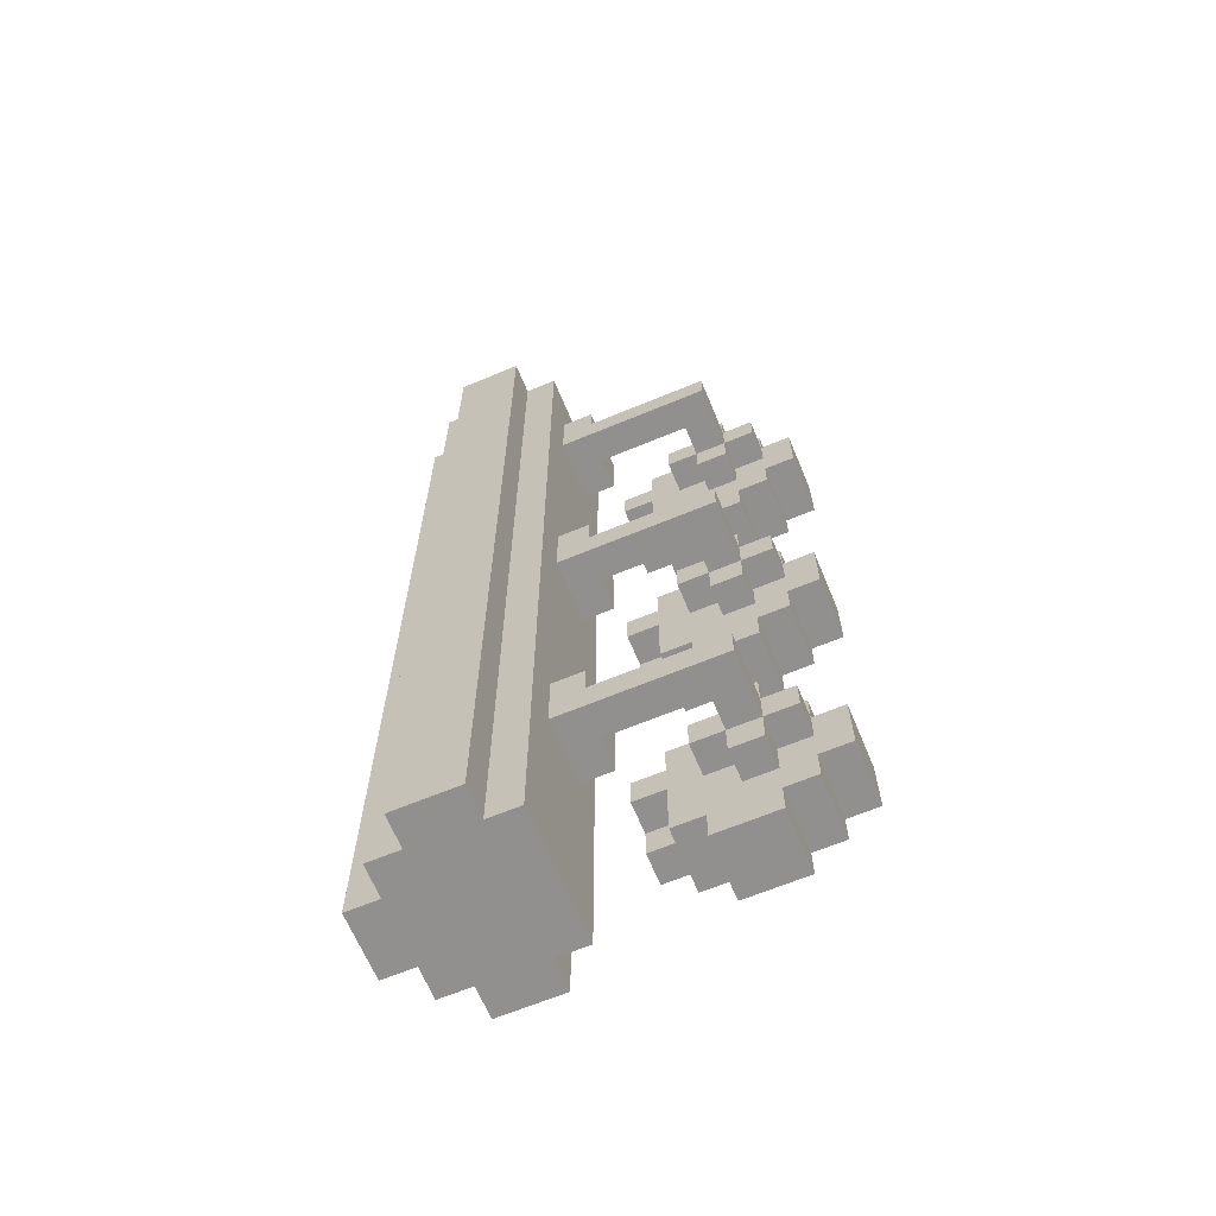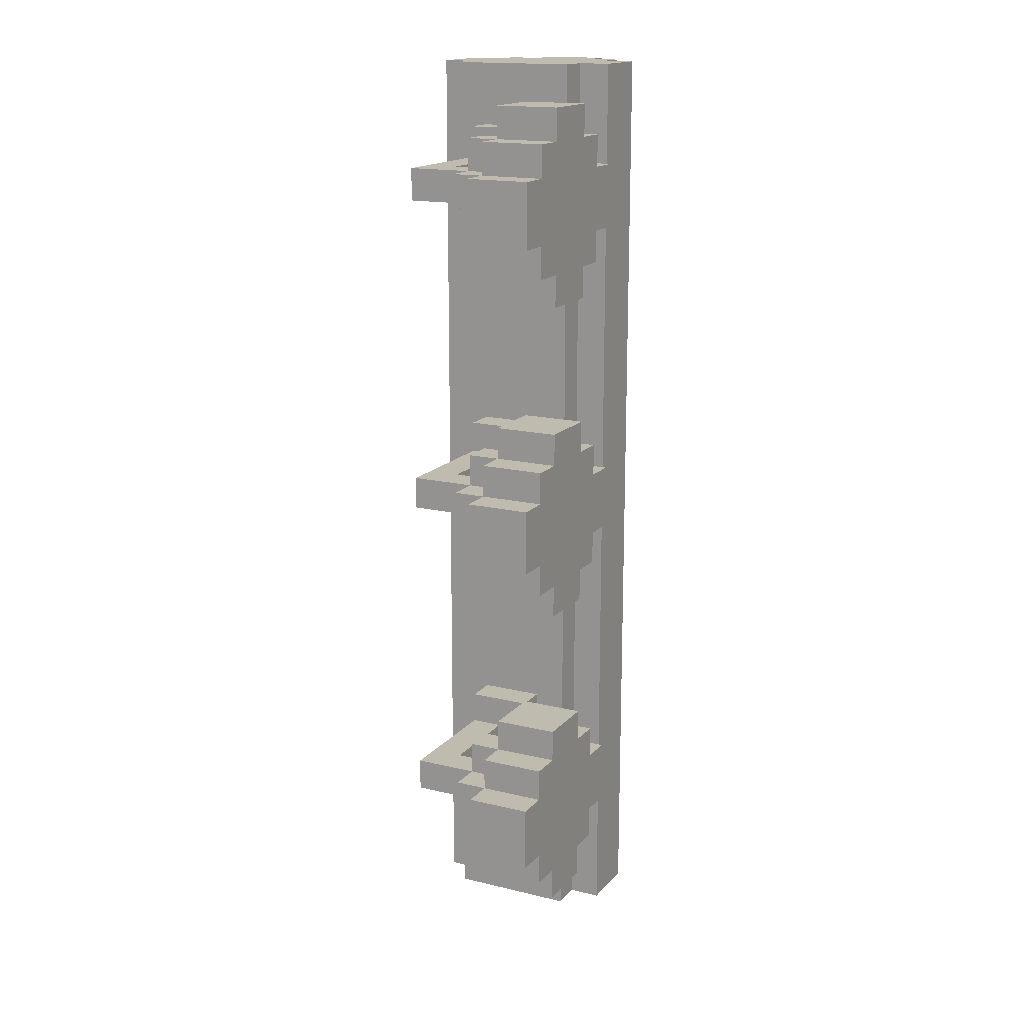
<metadata>
{"format":"obj","ext":"obj","renderer":"f3d","projection":"perspective","resolution":1024,"background":"white","views":[{"elev":-65.7,"azim":-157.4,"up":"+Y"},{"elev":16.2,"azim":-63.3,"up":"+Y"}]}
</metadata>
<code>
v -2 5 7
v -2 5 5
v -2 7 7
v -2 7 5
v -2 15 7
v -2 15 5
v -2 17 7
v -2 17 5
v -2 25 7
v -2 25 5
v -2 27 7
v -2 27 5
v -1 4 7
v -1 4 5
v -1 5 7
v -1 5 5
v -1 6 5
v -1 6 4
v -1 7 7
v -1 7 5
v -1 7 4
v -1 8 7
v -1 8 5
v -1 14 7
v -1 14 5
v -1 15 7
v -1 15 5
v -1 16 5
v -1 16 4
v -1 17 7
v -1 17 5
v -1 17 4
v -1 18 7
v -1 18 5
v -1 24 7
v -1 24 5
v -1 25 7
v -1 25 5
v -1 26 5
v -1 26 4
v -1 27 7
v -1 27 5
v -1 27 4
v -1 28 7
v -1 28 5
v 0 3 7
v 0 3 5
v 0 4 7
v 0 4 5
v 0 5 5
v 0 5 4
v 0 6 5
v 0 6 4
v 0 6 2
v 0 7 5
v 0 7 4
v 0 7 2
v 0 8 7
v 0 8 5
v 0 8 4
v 0 9 7
v 0 9 5
v 0 13 7
v 0 13 5
v 0 14 7
v 0 14 5
v 0 15 5
v 0 15 4
v 0 16 5
v 0 16 4
v 0 16 2
v 0 17 5
v 0 17 4
v 0 17 2
v 0 18 7
v 0 18 5
v 0 18 4
v 0 19 7
v 0 19 5
v 0 23 7
v 0 23 5
v 0 24 7
v 0 24 5
v 0 25 5
v 0 25 4
v 0 26 5
v 0 26 4
v 0 26 2
v 0 27 5
v 0 27 4
v 0 27 2
v 0 28 7
v 0 28 5
v 0 28 4
v 0 29 7
v 0 29 5
v 4 6 4
v 4 6 3
v 4 7 3
v 4 7 2
v 4 8 4
v 4 8 2
v 4 16 4
v 4 16 3
v 4 17 3
v 4 17 2
v 4 18 4
v 4 18 2
v 4 26 4
v 4 26 3
v 4 27 3
v 4 27 2
v 4 28 4
v 4 28 2
v 5 0 5
v 5 0 1
v 5 6 4
v 5 6 2
v 5 8 4
v 5 8 2
v 5 16 4
v 5 16 2
v 5 18 4
v 5 18 2
v 5 26 4
v 5 26 2
v 5 28 4
v 5 28 2
v 5 30 5
v 5 30 1
v 6 0 6
v 6 0 5
v 6 0 1
v 6 0 -0
v 6 30 6
v 6 30 5
v 6 30 1
v 6 30 -0
v 1 5 5
v 1 5 4
v 1 6 5
v 1 6 4
v 1 6 3
v 1 7 5
v 1 7 4
v 1 7 3
v 1 8 5
v 1 8 4
v 1 15 5
v 1 15 4
v 1 16 5
v 1 16 4
v 1 16 3
v 1 17 5
v 1 17 4
v 1 17 3
v 1 18 5
v 1 18 4
v 1 25 5
v 1 25 4
v 1 26 5
v 1 26 4
v 1 26 3
v 1 27 5
v 1 27 4
v 1 27 3
v 1 28 5
v 1 28 4
v 2 3 7
v 2 3 5
v 2 4 7
v 2 4 5
v 2 6 5
v 2 6 4
v 2 7 5
v 2 7 4
v 2 8 7
v 2 8 5
v 2 9 7
v 2 9 5
v 2 13 7
v 2 13 5
v 2 14 7
v 2 14 5
v 2 16 5
v 2 16 4
v 2 17 5
v 2 17 4
v 2 18 7
v 2 18 5
v 2 19 7
v 2 19 5
v 2 23 7
v 2 23 5
v 2 24 7
v 2 24 5
v 2 26 5
v 2 26 4
v 2 27 5
v 2 27 4
v 2 28 7
v 2 28 5
v 2 29 7
v 2 29 5
v 3 4 7
v 3 4 5
v 3 5 7
v 3 5 6
v 3 6 6
v 3 6 5
v 3 7 7
v 3 7 5
v 3 8 7
v 3 8 5
v 3 14 7
v 3 14 5
v 3 15 7
v 3 15 6
v 3 16 6
v 3 16 5
v 3 17 7
v 3 17 5
v 3 18 7
v 3 18 5
v 3 24 7
v 3 24 5
v 3 25 7
v 3 25 6
v 3 26 6
v 3 26 5
v 3 27 7
v 3 27 5
v 3 28 7
v 3 28 5
v 4 5 7
v 4 5 6
v 4 6 6
v 4 6 5
v 4 7 7
v 4 7 5
v 4 15 7
v 4 15 6
v 4 16 6
v 4 16 5
v 4 17 7
v 4 17 5
v 4 25 7
v 4 25 6
v 4 26 6
v 4 26 5
v 4 27 7
v 4 27 5
v 8 0 6
v 8 0 5
v 8 0 1
v 8 0 -0
v 8 30 6
v 8 30 5
v 8 30 1
v 8 30 -0
v 9 0 5
v 9 0 4
v 9 0 2
v 9 0 1
v 9 30 5
v 9 30 4
v 9 30 2
v 9 30 1
v 10 0 4
v 10 0 2
v 10 30 4
v 10 30 2
v -2 5 7
v -2 7 7
v -2 15 7
v -2 17 7
v -2 25 7
v -2 27 7
v -1 4 7
v -1 5 7
v -1 7 7
v -1 8 7
v -1 14 7
v -1 15 7
v -1 17 7
v -1 18 7
v -1 24 7
v -1 25 7
v -1 27 7
v -1 28 7
v 0 3 7
v 0 4 7
v 0 5 7
v 0 7 7
v 0 8 7
v 0 9 7
v 0 13 7
v 0 14 7
v 0 18 7
v 0 19 7
v 0 23 7
v 0 24 7
v 0 28 7
v 0 29 7
v 2 3 7
v 2 4 7
v 2 5 7
v 2 7 7
v 2 8 7
v 2 9 7
v 2 13 7
v 2 14 7
v 2 18 7
v 2 19 7
v 2 23 7
v 2 24 7
v 2 28 7
v 2 29 7
v 3 4 7
v 3 5 7
v 3 7 7
v 3 8 7
v 3 14 7
v 3 15 7
v 3 17 7
v 3 18 7
v 3 24 7
v 3 25 7
v 3 27 7
v 3 28 7
v 4 5 7
v 4 7 7
v 4 15 7
v 4 17 7
v 4 25 7
v 4 27 7
v 6 0 6
v 6 30 6
v 8 0 6
v 8 30 6
v 5 0 5
v 5 30 5
v 6 0 5
v 6 30 5
v 8 0 5
v 8 30 5
v 9 0 5
v 9 30 5
v 4 6 4
v 4 8 4
v 4 16 4
v 4 18 4
v 4 26 4
v 4 28 4
v 5 6 4
v 5 8 4
v 5 16 4
v 5 18 4
v 5 26 4
v 5 28 4
v 9 0 4
v 9 30 4
v 10 0 4
v 10 30 4
v 1 6 3
v 1 7 3
v 1 16 3
v 1 17 3
v 1 26 3
v 1 27 3
v 4 6 3
v 4 7 3
v 4 16 3
v 4 17 3
v 4 26 3
v 4 27 3
v 3 5 6
v 3 6 6
v 3 15 6
v 3 16 6
v 3 25 6
v 3 26 6
v 4 5 6
v 4 6 6
v 4 15 6
v 4 16 6
v 4 25 6
v 4 26 6
v -2 5 5
v -2 7 5
v -2 15 5
v -2 17 5
v -2 25 5
v -2 27 5
v -1 4 5
v -1 5 5
v -1 6 5
v -1 7 5
v -1 8 5
v -1 14 5
v -1 15 5
v -1 16 5
v -1 17 5
v -1 18 5
v -1 24 5
v -1 25 5
v -1 26 5
v -1 27 5
v -1 28 5
v 0 3 5
v 0 4 5
v 0 5 5
v 0 6 5
v 0 7 5
v 0 8 5
v 0 9 5
v 0 13 5
v 0 14 5
v 0 15 5
v 0 16 5
v 0 17 5
v 0 18 5
v 0 19 5
v 0 23 5
v 0 24 5
v 0 25 5
v 0 26 5
v 0 27 5
v 0 28 5
v 0 29 5
v 1 5 5
v 1 6 5
v 1 7 5
v 1 8 5
v 1 15 5
v 1 16 5
v 1 17 5
v 1 18 5
v 1 25 5
v 1 26 5
v 1 27 5
v 1 28 5
v 2 3 5
v 2 4 5
v 2 6 5
v 2 7 5
v 2 8 5
v 2 9 5
v 2 13 5
v 2 14 5
v 2 16 5
v 2 17 5
v 2 18 5
v 2 19 5
v 2 23 5
v 2 24 5
v 2 26 5
v 2 27 5
v 2 28 5
v 2 29 5
v 3 4 5
v 3 6 5
v 3 7 5
v 3 8 5
v 3 14 5
v 3 16 5
v 3 17 5
v 3 18 5
v 3 24 5
v 3 26 5
v 3 27 5
v 3 28 5
v 4 6 5
v 4 7 5
v 4 16 5
v 4 17 5
v 4 26 5
v 4 27 5
v -1 6 4
v -1 7 4
v -1 16 4
v -1 17 4
v -1 26 4
v -1 27 4
v 0 5 4
v 0 6 4
v 0 7 4
v 0 8 4
v 0 15 4
v 0 16 4
v 0 17 4
v 0 18 4
v 0 25 4
v 0 26 4
v 0 27 4
v 0 28 4
v 1 5 4
v 1 6 4
v 1 7 4
v 1 8 4
v 1 15 4
v 1 16 4
v 1 17 4
v 1 18 4
v 1 25 4
v 1 26 4
v 1 27 4
v 1 28 4
v 2 6 4
v 2 7 4
v 2 16 4
v 2 17 4
v 2 26 4
v 2 27 4
v 0 6 2
v 0 7 2
v 0 16 2
v 0 17 2
v 0 26 2
v 0 27 2
v 4 7 2
v 4 8 2
v 4 17 2
v 4 18 2
v 4 27 2
v 4 28 2
v 5 6 2
v 5 8 2
v 5 16 2
v 5 18 2
v 5 26 2
v 5 28 2
v 9 0 2
v 9 30 2
v 10 0 2
v 10 30 2
v 5 0 1
v 5 30 1
v 6 0 1
v 6 30 1
v 8 0 1
v 8 30 1
v 9 0 1
v 9 30 1
v 6 0 -0
v 6 30 -0
v 8 0 -0
v 8 30 -0
v 6 0 6
v 8 0 6
v 5 0 5
v 6 0 5
v 8 0 5
v 9 0 5
v 9 0 4
v 10 0 4
v 9 0 2
v 10 0 2
v 5 0 1
v 6 0 1
v 8 0 1
v 9 0 1
v 6 0 -0
v 8 0 -0
v 0 3 7
v 2 3 7
v 0 3 5
v 2 3 5
v -1 4 7
v 0 4 7
v 2 4 7
v 3 4 7
v -1 4 5
v 0 4 5
v 2 4 5
v 3 4 5
v -2 5 7
v -1 5 7
v 3 5 7
v 4 5 7
v 3 5 6
v 4 5 6
v -2 5 5
v -1 5 5
v 0 5 5
v 1 5 5
v 0 5 4
v 1 5 4
v 3 6 6
v 4 6 6
v -1 6 5
v 0 6 5
v 1 6 5
v 2 6 5
v 3 6 5
v 4 6 5
v -1 6 4
v 0 6 4
v 1 6 4
v 2 6 4
v 4 6 4
v 5 6 4
v 1 6 3
v 4 6 3
v 0 6 2
v 5 6 2
v 0 13 7
v 2 13 7
v 0 13 5
v 2 13 5
v -1 14 7
v 0 14 7
v 2 14 7
v 3 14 7
v -1 14 5
v 0 14 5
v 2 14 5
v 3 14 5
v -2 15 7
v -1 15 7
v 3 15 7
v 4 15 7
v 3 15 6
v 4 15 6
v -2 15 5
v -1 15 5
v 0 15 5
v 1 15 5
v 0 15 4
v 1 15 4
v 3 16 6
v 4 16 6
v -1 16 5
v 0 16 5
v 1 16 5
v 2 16 5
v 3 16 5
v 4 16 5
v -1 16 4
v 0 16 4
v 1 16 4
v 2 16 4
v 4 16 4
v 5 16 4
v 1 16 3
v 4 16 3
v 0 16 2
v 5 16 2
v 0 23 7
v 2 23 7
v 0 23 5
v 2 23 5
v -1 24 7
v 0 24 7
v 2 24 7
v 3 24 7
v -1 24 5
v 0 24 5
v 2 24 5
v 3 24 5
v -2 25 7
v -1 25 7
v 3 25 7
v 4 25 7
v 3 25 6
v 4 25 6
v -2 25 5
v -1 25 5
v 0 25 5
v 1 25 5
v 0 25 4
v 1 25 4
v 3 26 6
v 4 26 6
v -1 26 5
v 0 26 5
v 1 26 5
v 2 26 5
v 3 26 5
v 4 26 5
v -1 26 4
v 0 26 4
v 1 26 4
v 2 26 4
v 4 26 4
v 5 26 4
v 1 26 3
v 4 26 3
v 0 26 2
v 5 26 2
v -2 7 7
v -1 7 7
v 3 7 7
v 4 7 7
v -2 7 5
v -1 7 5
v 0 7 5
v 1 7 5
v 2 7 5
v 3 7 5
v 4 7 5
v -1 7 4
v 0 7 4
v 1 7 4
v 2 7 4
v 1 7 3
v 4 7 3
v 0 7 2
v 4 7 2
v -1 8 7
v 0 8 7
v 2 8 7
v 3 8 7
v -1 8 5
v 0 8 5
v 1 8 5
v 2 8 5
v 3 8 5
v 0 8 4
v 1 8 4
v 4 8 4
v 5 8 4
v 4 8 2
v 5 8 2
v 0 9 7
v 2 9 7
v 0 9 5
v 2 9 5
v -2 17 7
v -1 17 7
v 3 17 7
v 4 17 7
v -2 17 5
v -1 17 5
v 0 17 5
v 1 17 5
v 2 17 5
v 3 17 5
v 4 17 5
v -1 17 4
v 0 17 4
v 1 17 4
v 2 17 4
v 1 17 3
v 4 17 3
v 0 17 2
v 4 17 2
v -1 18 7
v 0 18 7
v 2 18 7
v 3 18 7
v -1 18 5
v 0 18 5
v 1 18 5
v 2 18 5
v 3 18 5
v 0 18 4
v 1 18 4
v 4 18 4
v 5 18 4
v 4 18 2
v 5 18 2
v 0 19 7
v 2 19 7
v 0 19 5
v 2 19 5
v -2 27 7
v -1 27 7
v 3 27 7
v 4 27 7
v -2 27 5
v -1 27 5
v 0 27 5
v 1 27 5
v 2 27 5
v 3 27 5
v 4 27 5
v -1 27 4
v 0 27 4
v 1 27 4
v 2 27 4
v 1 27 3
v 4 27 3
v 0 27 2
v 4 27 2
v -1 28 7
v 0 28 7
v 2 28 7
v 3 28 7
v -1 28 5
v 0 28 5
v 1 28 5
v 2 28 5
v 3 28 5
v 0 28 4
v 1 28 4
v 4 28 4
v 5 28 4
v 4 28 2
v 5 28 2
v 0 29 7
v 2 29 7
v 0 29 5
v 2 29 5
v 6 30 6
v 8 30 6
v 5 30 5
v 6 30 5
v 8 30 5
v 9 30 5
v 9 30 4
v 10 30 4
v 9 30 2
v 10 30 2
v 5 30 1
v 6 30 1
v 8 30 1
v 9 30 1
v 6 30 -0
v 8 30 -0
f 3 2 1
f 4 2 3
f 7 6 5
f 8 6 7
f 11 10 9
f 12 10 11
f 15 14 13
f 16 14 15
f 20 18 17
f 21 18 20
f 22 20 19
f 23 20 22
f 26 25 24
f 27 25 26
f 31 29 28
f 32 29 31
f 33 31 30
f 34 31 33
f 37 36 35
f 38 36 37
f 42 40 39
f 43 40 42
f 44 42 41
f 45 42 44
f 48 47 46
f 49 47 48
f 52 51 50
f 53 51 52
f 56 54 53
f 57 54 56
f 59 56 55
f 60 56 59
f 61 59 58
f 62 59 61
f 65 64 63
f 66 64 65
f 69 68 67
f 70 68 69
f 73 71 70
f 74 71 73
f 76 73 72
f 77 73 76
f 78 76 75
f 79 76 78
f 82 81 80
f 83 81 82
f 86 85 84
f 87 85 86
f 90 88 87
f 91 88 90
f 93 90 89
f 94 90 93
f 95 93 92
f 96 93 95
f 99 98 97
f 101 99 97
f 101 100 99
f 102 100 101
f 105 104 103
f 107 105 103
f 107 106 105
f 108 106 107
f 111 110 109
f 113 111 109
f 113 112 111
f 114 112 113
f 117 116 115
f 118 116 117
f 119 117 115
f 120 116 118
f 121 119 115
f 121 120 119
f 122 116 120
f 122 120 121
f 123 121 115
f 124 116 122
f 125 123 115
f 125 124 123
f 126 116 124
f 126 124 125
f 127 125 115
f 128 116 126
f 129 127 115
f 129 128 127
f 130 116 128
f 130 128 129
f 135 132 131
f 136 132 135
f 137 134 133
f 138 134 137
f 139 140 141
f 141 140 142
f 142 143 145
f 145 143 146
f 144 145 147
f 147 145 148
f 149 150 151
f 151 150 152
f 152 153 155
f 155 153 156
f 154 155 157
f 157 155 158
f 159 160 161
f 161 160 162
f 162 163 165
f 165 163 166
f 164 165 167
f 167 165 168
f 169 170 171
f 171 170 172
f 173 174 175
f 175 174 176
f 177 178 179
f 179 178 180
f 181 182 183
f 183 182 184
f 185 186 187
f 187 186 188
f 189 190 191
f 191 190 192
f 193 194 195
f 195 194 196
f 197 198 199
f 199 198 200
f 201 202 203
f 203 202 204
f 205 206 207
f 207 206 208
f 208 206 209
f 209 206 210
f 211 212 213
f 213 212 214
f 215 216 217
f 217 216 218
f 218 216 219
f 219 216 220
f 221 222 223
f 223 222 224
f 225 226 227
f 227 226 228
f 228 226 229
f 229 226 230
f 231 232 233
f 233 232 234
f 235 236 237
f 235 237 239
f 237 238 239
f 239 238 240
f 241 242 243
f 241 243 245
f 243 244 245
f 245 244 246
f 247 248 249
f 247 249 251
f 249 250 251
f 251 250 252
f 253 254 257
f 257 254 258
f 255 256 259
f 259 256 260
f 261 262 265
f 265 262 266
f 263 264 267
f 267 264 268
f 269 270 271
f 271 270 272
f 280 274 273
f 281 274 280
f 284 276 275
f 285 276 284
f 288 278 277
f 289 278 288
f 292 280 279
f 293 281 280
f 293 280 292
f 294 282 281
f 294 281 293
f 295 282 294
f 298 286 285
f 298 284 283
f 298 285 284
f 299 286 298
f 302 290 289
f 302 288 287
f 302 289 288
f 303 290 302
f 305 292 291
f 306 293 292
f 306 292 305
f 306 295 294
f 306 294 293
f 307 295 306
f 308 295 307
f 309 296 295
f 309 295 308
f 310 296 309
f 311 300 299
f 311 299 298
f 311 298 297
f 312 300 311
f 313 300 312
f 314 300 313
f 315 304 303
f 315 303 302
f 315 302 301
f 316 304 315
f 317 304 316
f 318 304 317
f 319 307 306
f 320 308 307
f 320 307 319
f 321 309 308
f 321 308 320
f 322 309 321
f 323 313 312
f 324 313 323
f 325 313 324
f 326 313 325
f 327 317 316
f 328 317 327
f 329 317 328
f 330 317 329
f 331 321 320
f 332 321 331
f 333 325 324
f 334 325 333
f 335 329 328
f 336 329 335
f 339 338 337
f 340 338 339
f 343 342 341
f 344 342 343
f 347 346 345
f 348 346 347
f 355 350 349
f 356 350 355
f 357 352 351
f 358 352 357
f 359 354 353
f 360 354 359
f 363 362 361
f 364 362 363
f 371 366 365
f 372 366 371
f 373 368 367
f 374 368 373
f 375 370 369
f 376 370 375
f 377 378 383
f 383 378 384
f 379 380 385
f 385 380 386
f 381 382 387
f 387 382 388
f 389 390 396
f 396 390 397
f 397 390 398
f 391 392 401
f 401 392 402
f 402 392 403
f 393 394 406
f 406 394 407
f 407 394 408
f 395 396 411
f 396 397 411
f 411 397 412
f 412 397 413
f 398 399 414
f 414 399 415
f 400 401 418
f 401 402 418
f 418 402 419
f 419 402 420
f 403 404 421
f 421 404 422
f 405 406 425
f 406 407 425
f 425 407 426
f 426 407 427
f 408 409 428
f 428 409 429
f 410 411 431
f 411 412 431
f 415 416 434
f 418 419 435
f 417 418 435
f 422 423 438
f 425 426 439
f 424 425 439
f 429 430 442
f 431 432 443
f 410 431 443
f 443 432 444
f 444 432 445
f 433 434 446
f 434 416 447
f 446 434 447
f 447 416 448
f 435 436 449
f 417 435 449
f 449 436 450
f 450 436 451
f 437 438 452
f 438 423 453
f 452 438 453
f 453 423 454
f 439 440 455
f 424 439 455
f 455 440 456
f 456 440 457
f 441 442 458
f 442 430 459
f 458 442 459
f 459 430 460
f 444 445 461
f 445 446 461
f 446 447 461
f 461 447 462
f 462 447 463
f 463 447 464
f 450 451 465
f 451 452 465
f 452 453 465
f 465 453 466
f 466 453 467
f 467 453 468
f 458 459 469
f 456 457 469
f 457 458 469
f 469 459 470
f 470 459 471
f 471 459 472
f 462 463 473
f 473 463 474
f 466 467 475
f 475 467 476
f 470 471 477
f 477 471 478
f 479 480 486
f 486 480 487
f 481 482 490
f 490 482 491
f 483 484 494
f 494 484 495
f 485 486 497
f 497 486 498
f 487 488 499
f 499 488 500
f 489 490 501
f 501 490 502
f 491 492 503
f 503 492 504
f 493 494 505
f 505 494 506
f 495 496 507
f 507 496 508
f 498 499 509
f 509 499 510
f 502 503 511
f 511 503 512
f 506 507 513
f 513 507 514
f 515 516 521
f 517 518 523
f 519 520 525
f 521 522 527
f 515 521 527
f 527 522 528
f 523 524 529
f 517 523 529
f 529 524 530
f 525 526 531
f 519 525 531
f 531 526 532
f 533 534 535
f 535 534 536
f 537 538 539
f 539 538 540
f 541 542 543
f 543 542 544
f 545 546 547
f 547 546 548
f 552 550 549
f 553 550 552
f 555 552 551
f 555 554 553
f 555 553 552
f 557 555 551
f 557 556 555
f 558 556 557
f 559 557 551
f 560 557 559
f 561 557 560
f 562 557 561
f 563 561 560
f 564 561 563
f 567 566 565
f 568 566 567
f 573 570 569
f 574 570 573
f 575 572 571
f 576 572 575
f 581 580 579
f 582 580 581
f 583 578 577
f 584 578 583
f 587 586 585
f 588 586 587
f 595 590 589
f 596 590 595
f 597 592 591
f 598 592 597
f 599 594 593
f 600 594 599
f 603 599 598
f 604 602 601
f 605 603 598
f 605 604 603
f 606 602 604
f 606 604 605
f 609 608 607
f 610 608 609
f 615 612 611
f 616 612 615
f 617 614 613
f 618 614 617
f 623 622 621
f 624 622 623
f 625 620 619
f 626 620 625
f 629 628 627
f 630 628 629
f 637 632 631
f 638 632 637
f 639 634 633
f 640 634 639
f 641 636 635
f 642 636 641
f 645 641 640
f 646 644 643
f 647 645 640
f 647 646 645
f 648 644 646
f 648 646 647
f 651 650 649
f 652 650 651
f 657 654 653
f 658 654 657
f 659 656 655
f 660 656 659
f 665 664 663
f 666 664 665
f 667 662 661
f 668 662 667
f 671 670 669
f 672 670 671
f 679 674 673
f 680 674 679
f 681 676 675
f 682 676 681
f 683 678 677
f 684 678 683
f 687 683 682
f 688 686 685
f 689 687 682
f 689 688 687
f 690 686 688
f 690 688 689
f 691 692 695
f 695 692 696
f 693 694 700
f 700 694 701
f 696 697 702
f 702 697 703
f 698 699 704
f 704 699 705
f 703 704 706
f 703 706 708
f 706 707 708
f 708 707 709
f 710 711 714
f 714 711 715
f 712 713 717
f 717 713 718
f 715 716 719
f 719 716 720
f 721 722 723
f 723 722 724
f 725 726 727
f 727 726 728
f 729 730 733
f 733 730 734
f 731 732 738
f 738 732 739
f 734 735 740
f 740 735 741
f 736 737 742
f 742 737 743
f 741 742 744
f 741 744 746
f 744 745 746
f 746 745 747
f 748 749 752
f 752 749 753
f 750 751 755
f 755 751 756
f 753 754 757
f 757 754 758
f 759 760 761
f 761 760 762
f 763 764 765
f 765 764 766
f 767 768 771
f 771 768 772
f 769 770 776
f 776 770 777
f 772 773 778
f 778 773 779
f 774 775 780
f 780 775 781
f 779 780 782
f 779 782 784
f 782 783 784
f 784 783 785
f 786 787 790
f 790 787 791
f 788 789 793
f 793 789 794
f 791 792 795
f 795 792 796
f 797 798 799
f 799 798 800
f 801 802 803
f 803 802 804
f 805 806 808
f 808 806 809
f 807 808 811
f 809 810 811
f 808 809 811
f 807 811 813
f 811 812 813
f 813 812 814
f 807 813 815
f 815 813 816
f 816 813 817
f 817 813 818
f 816 817 819
f 819 817 820

</code>
